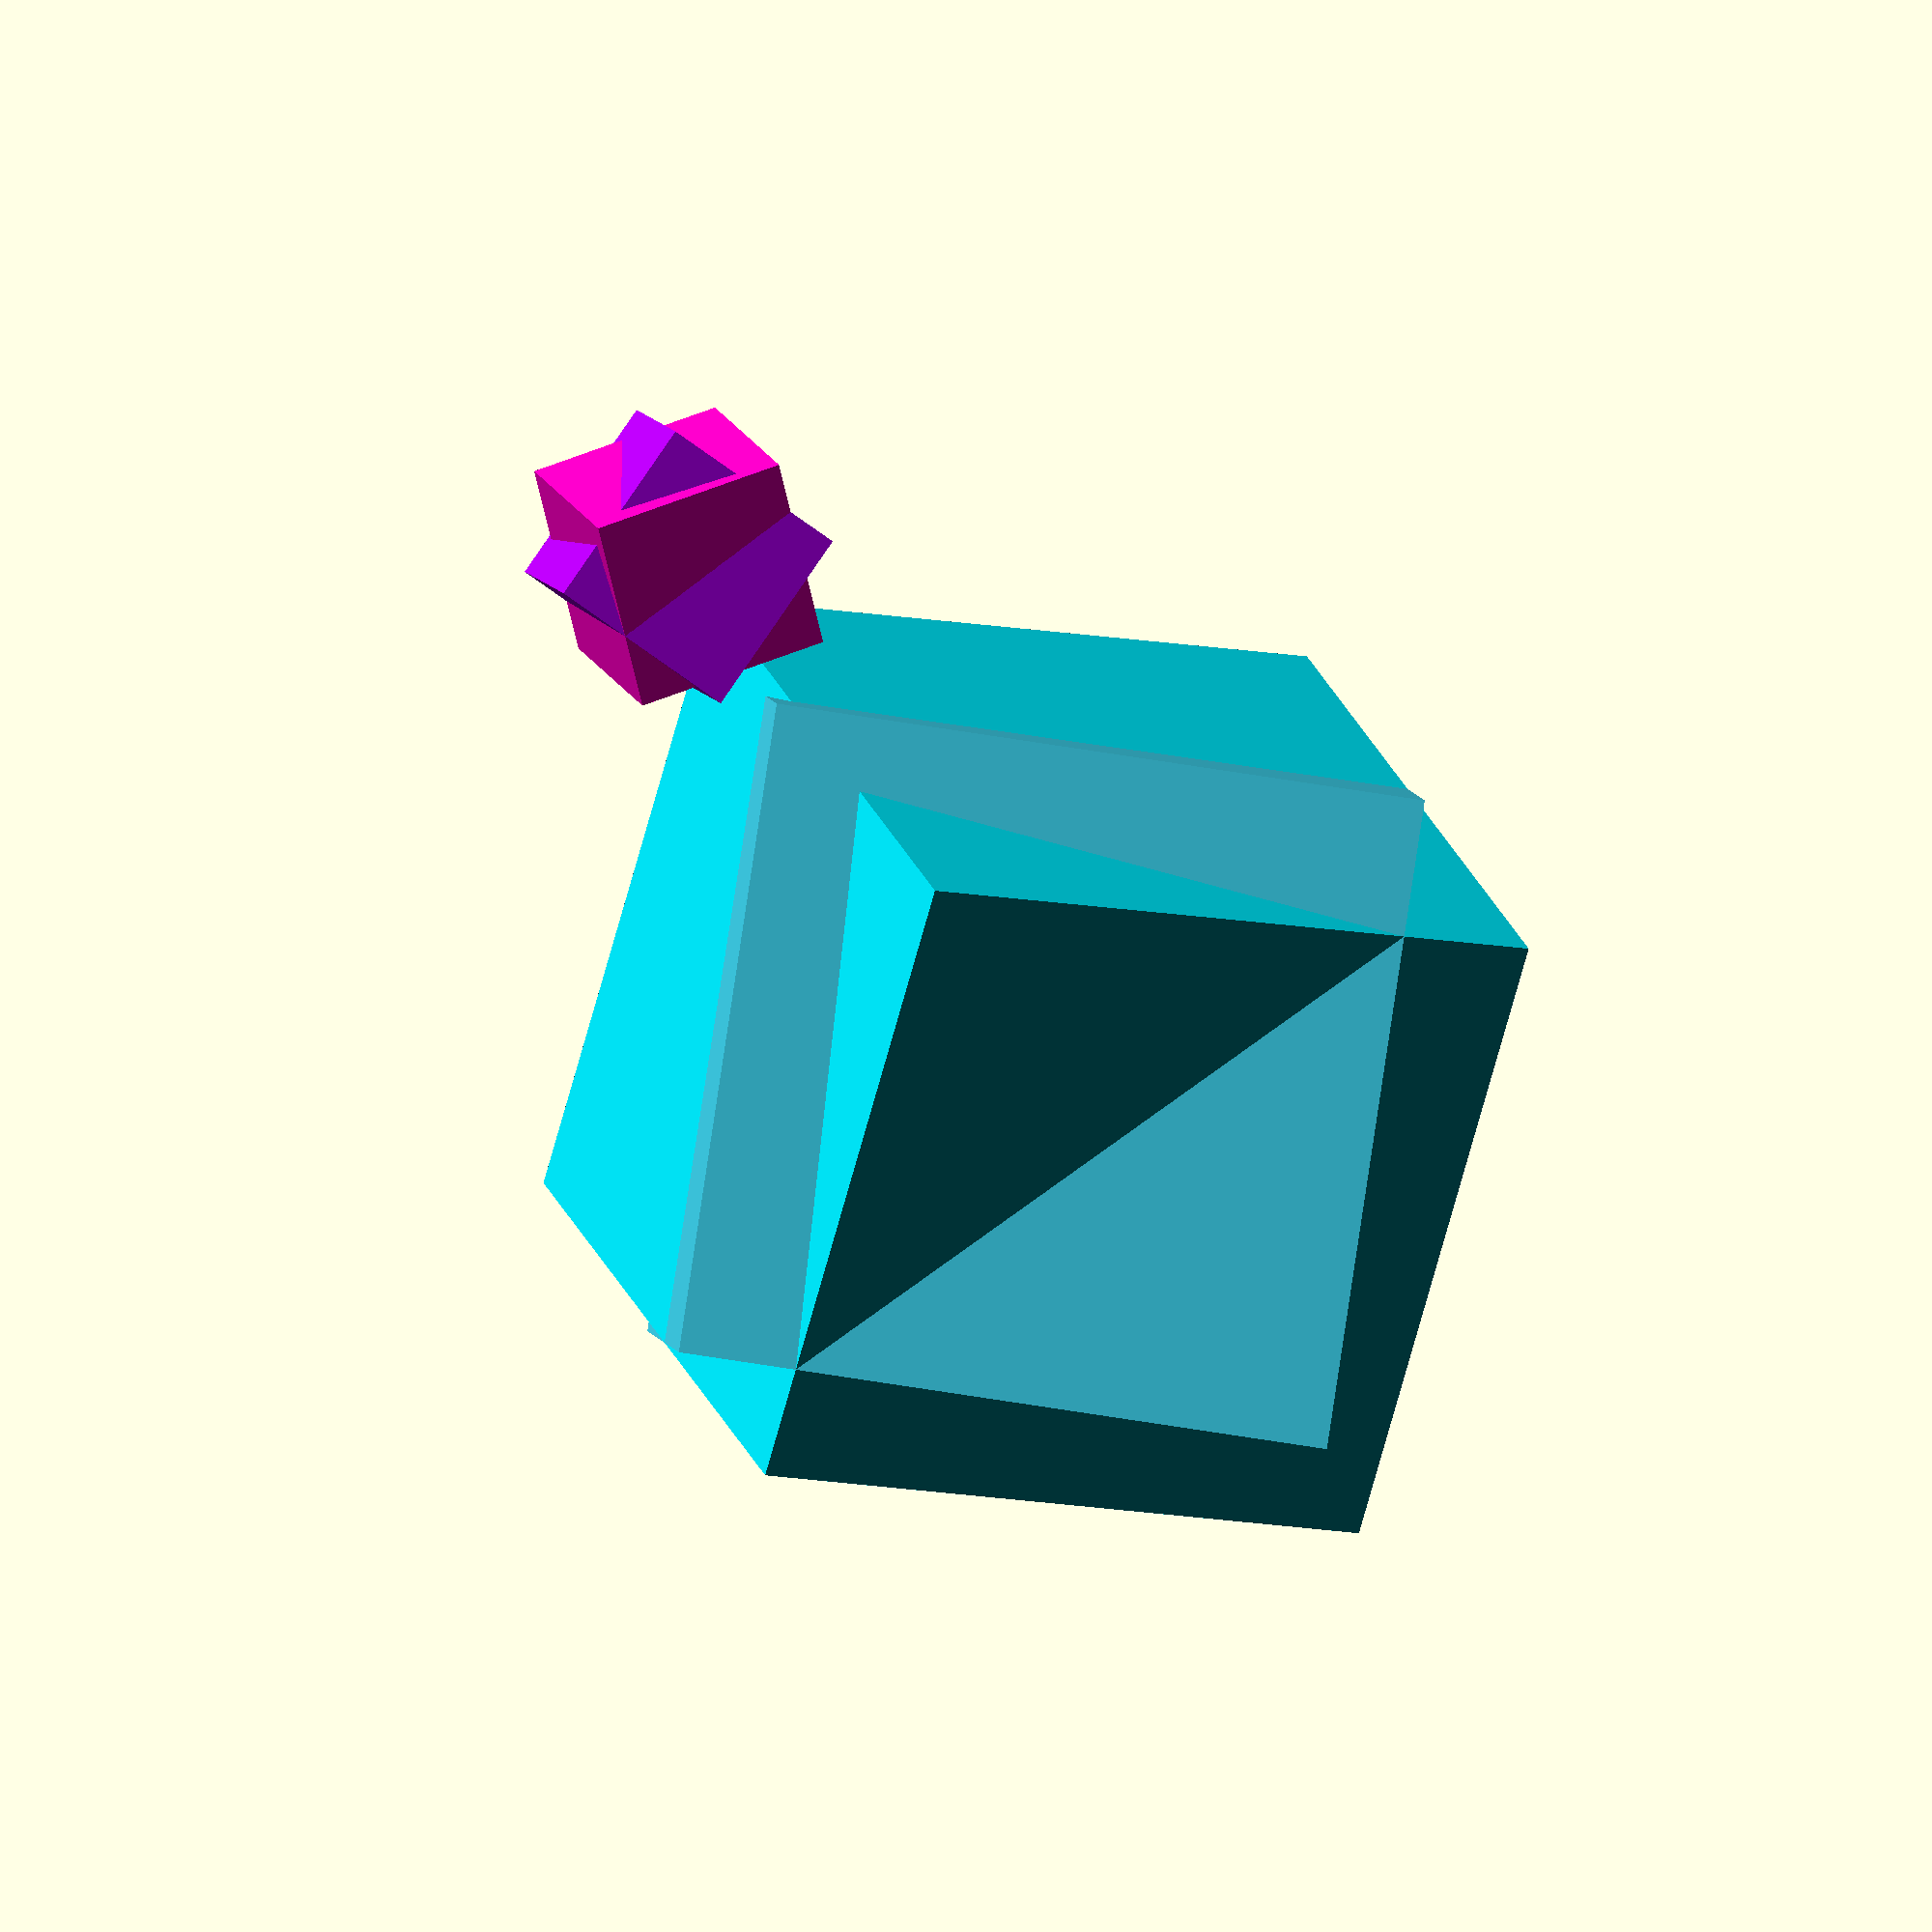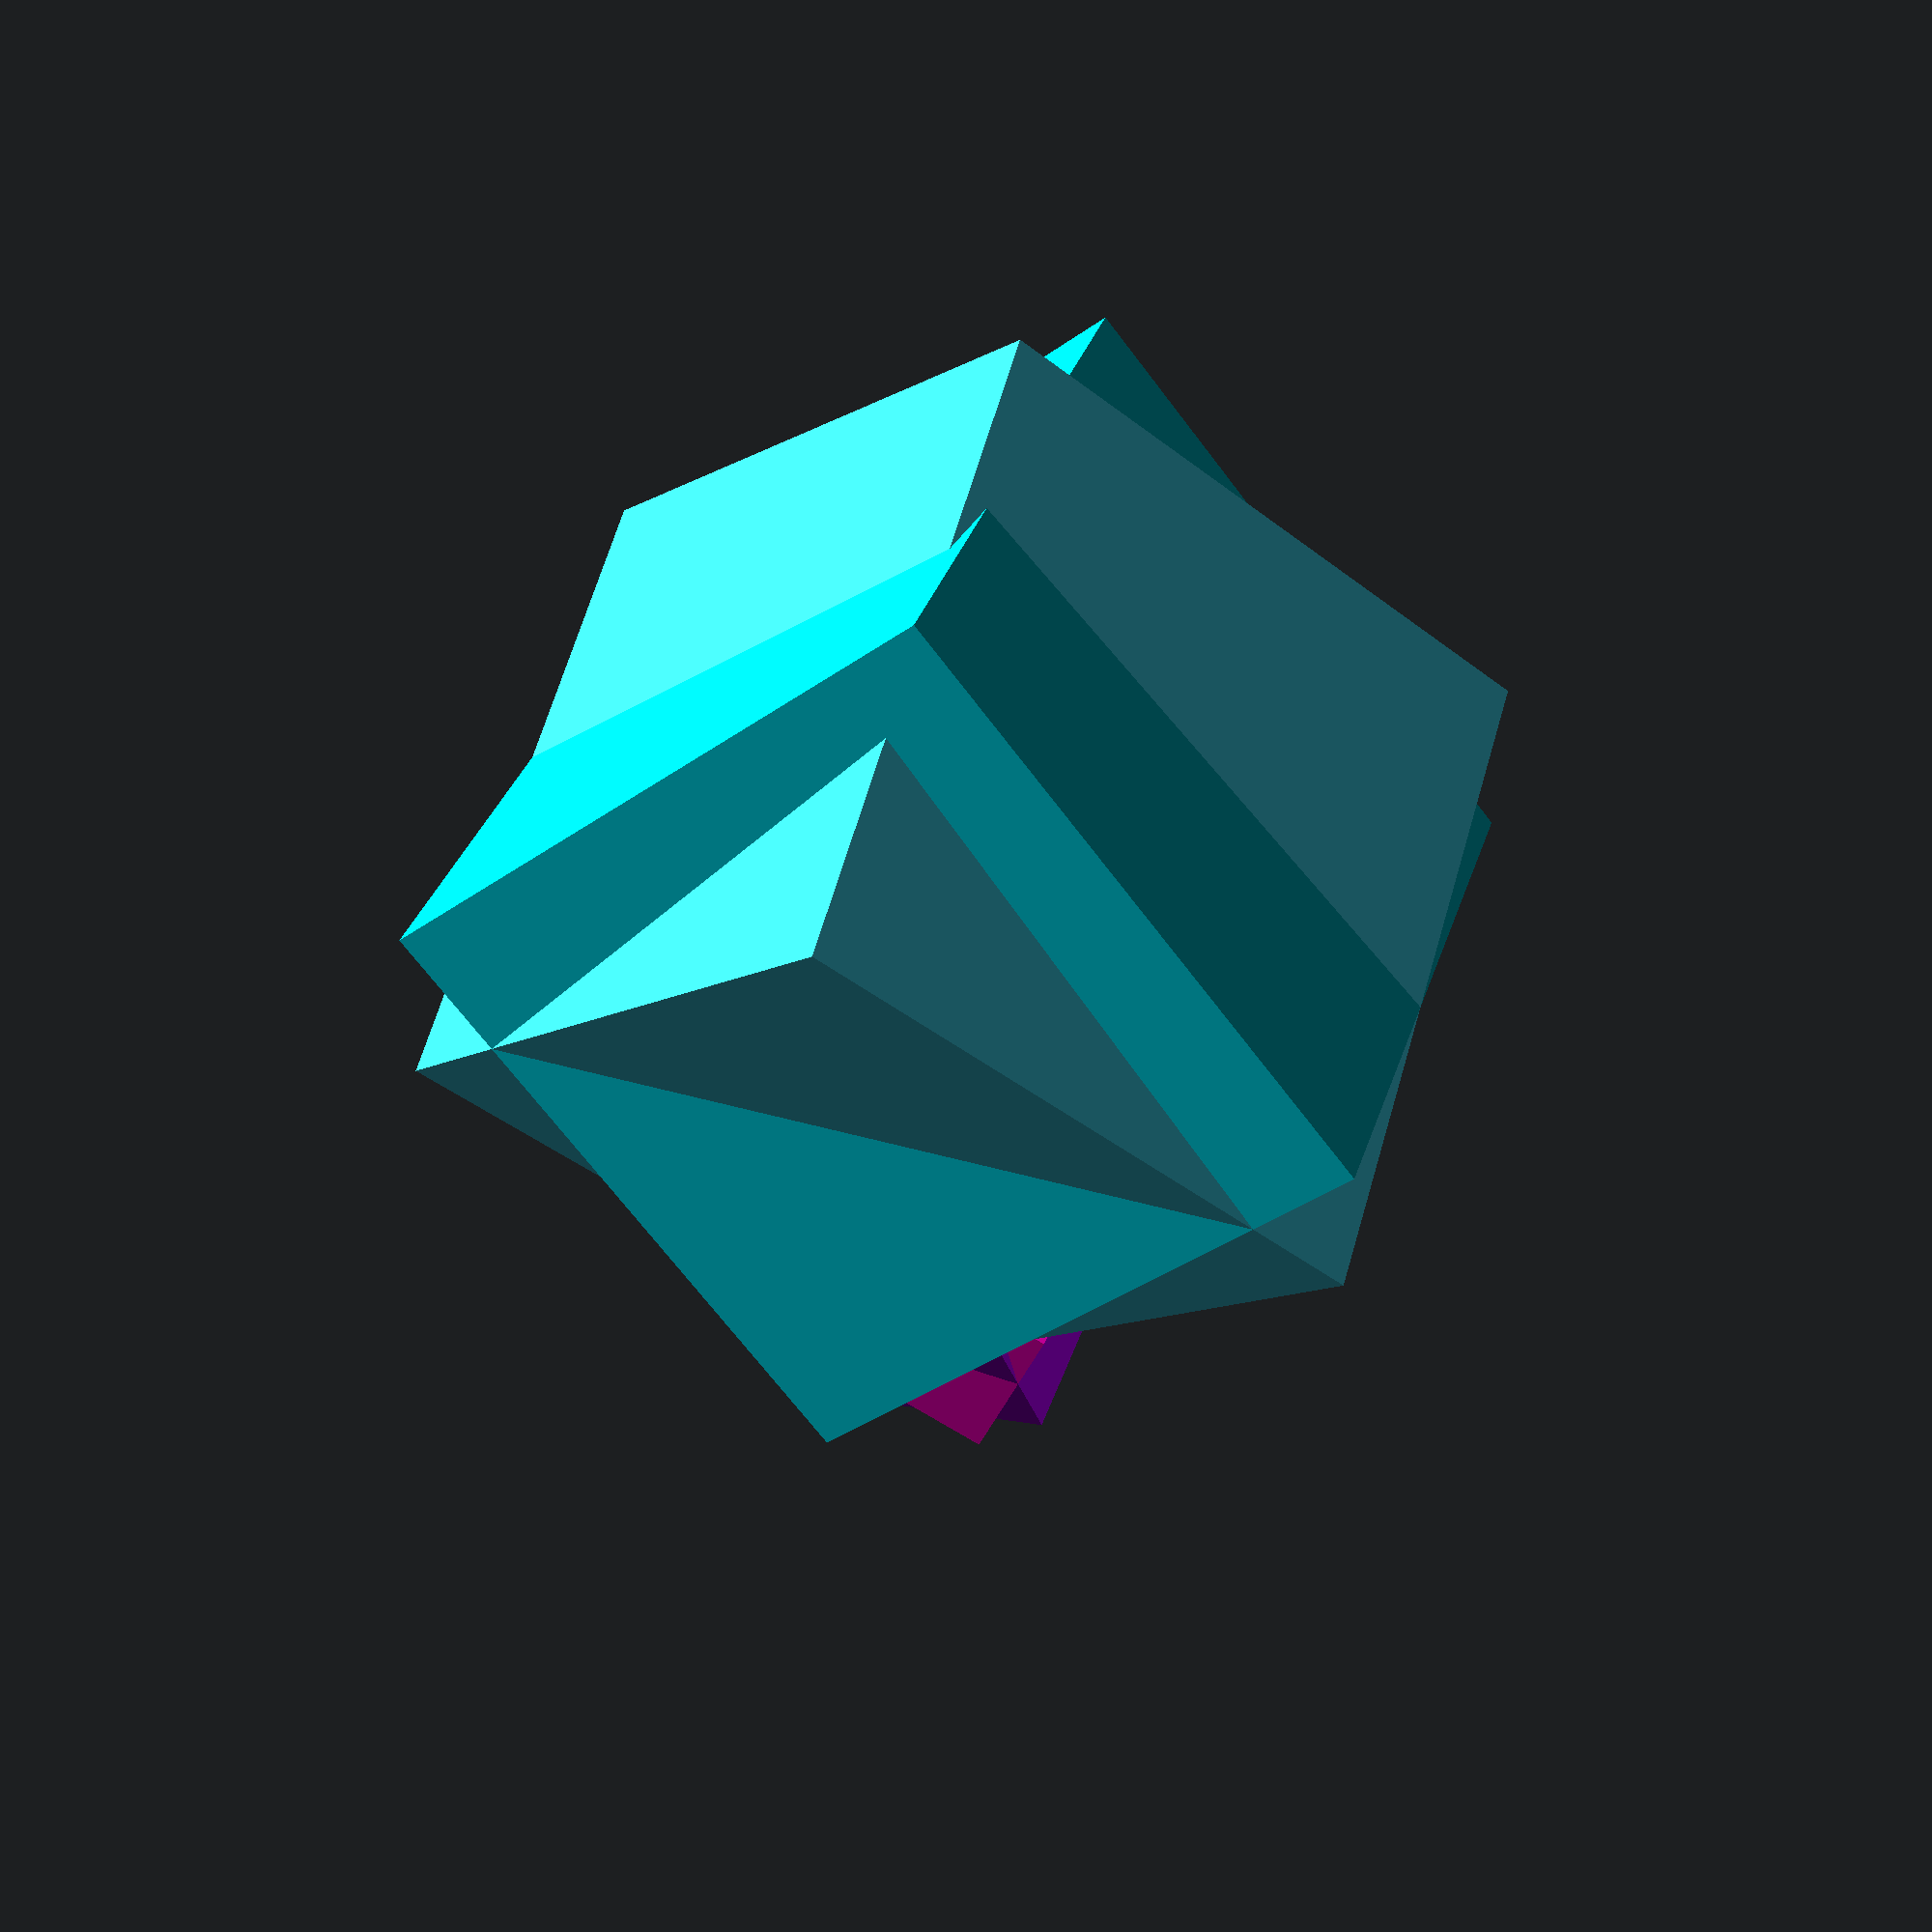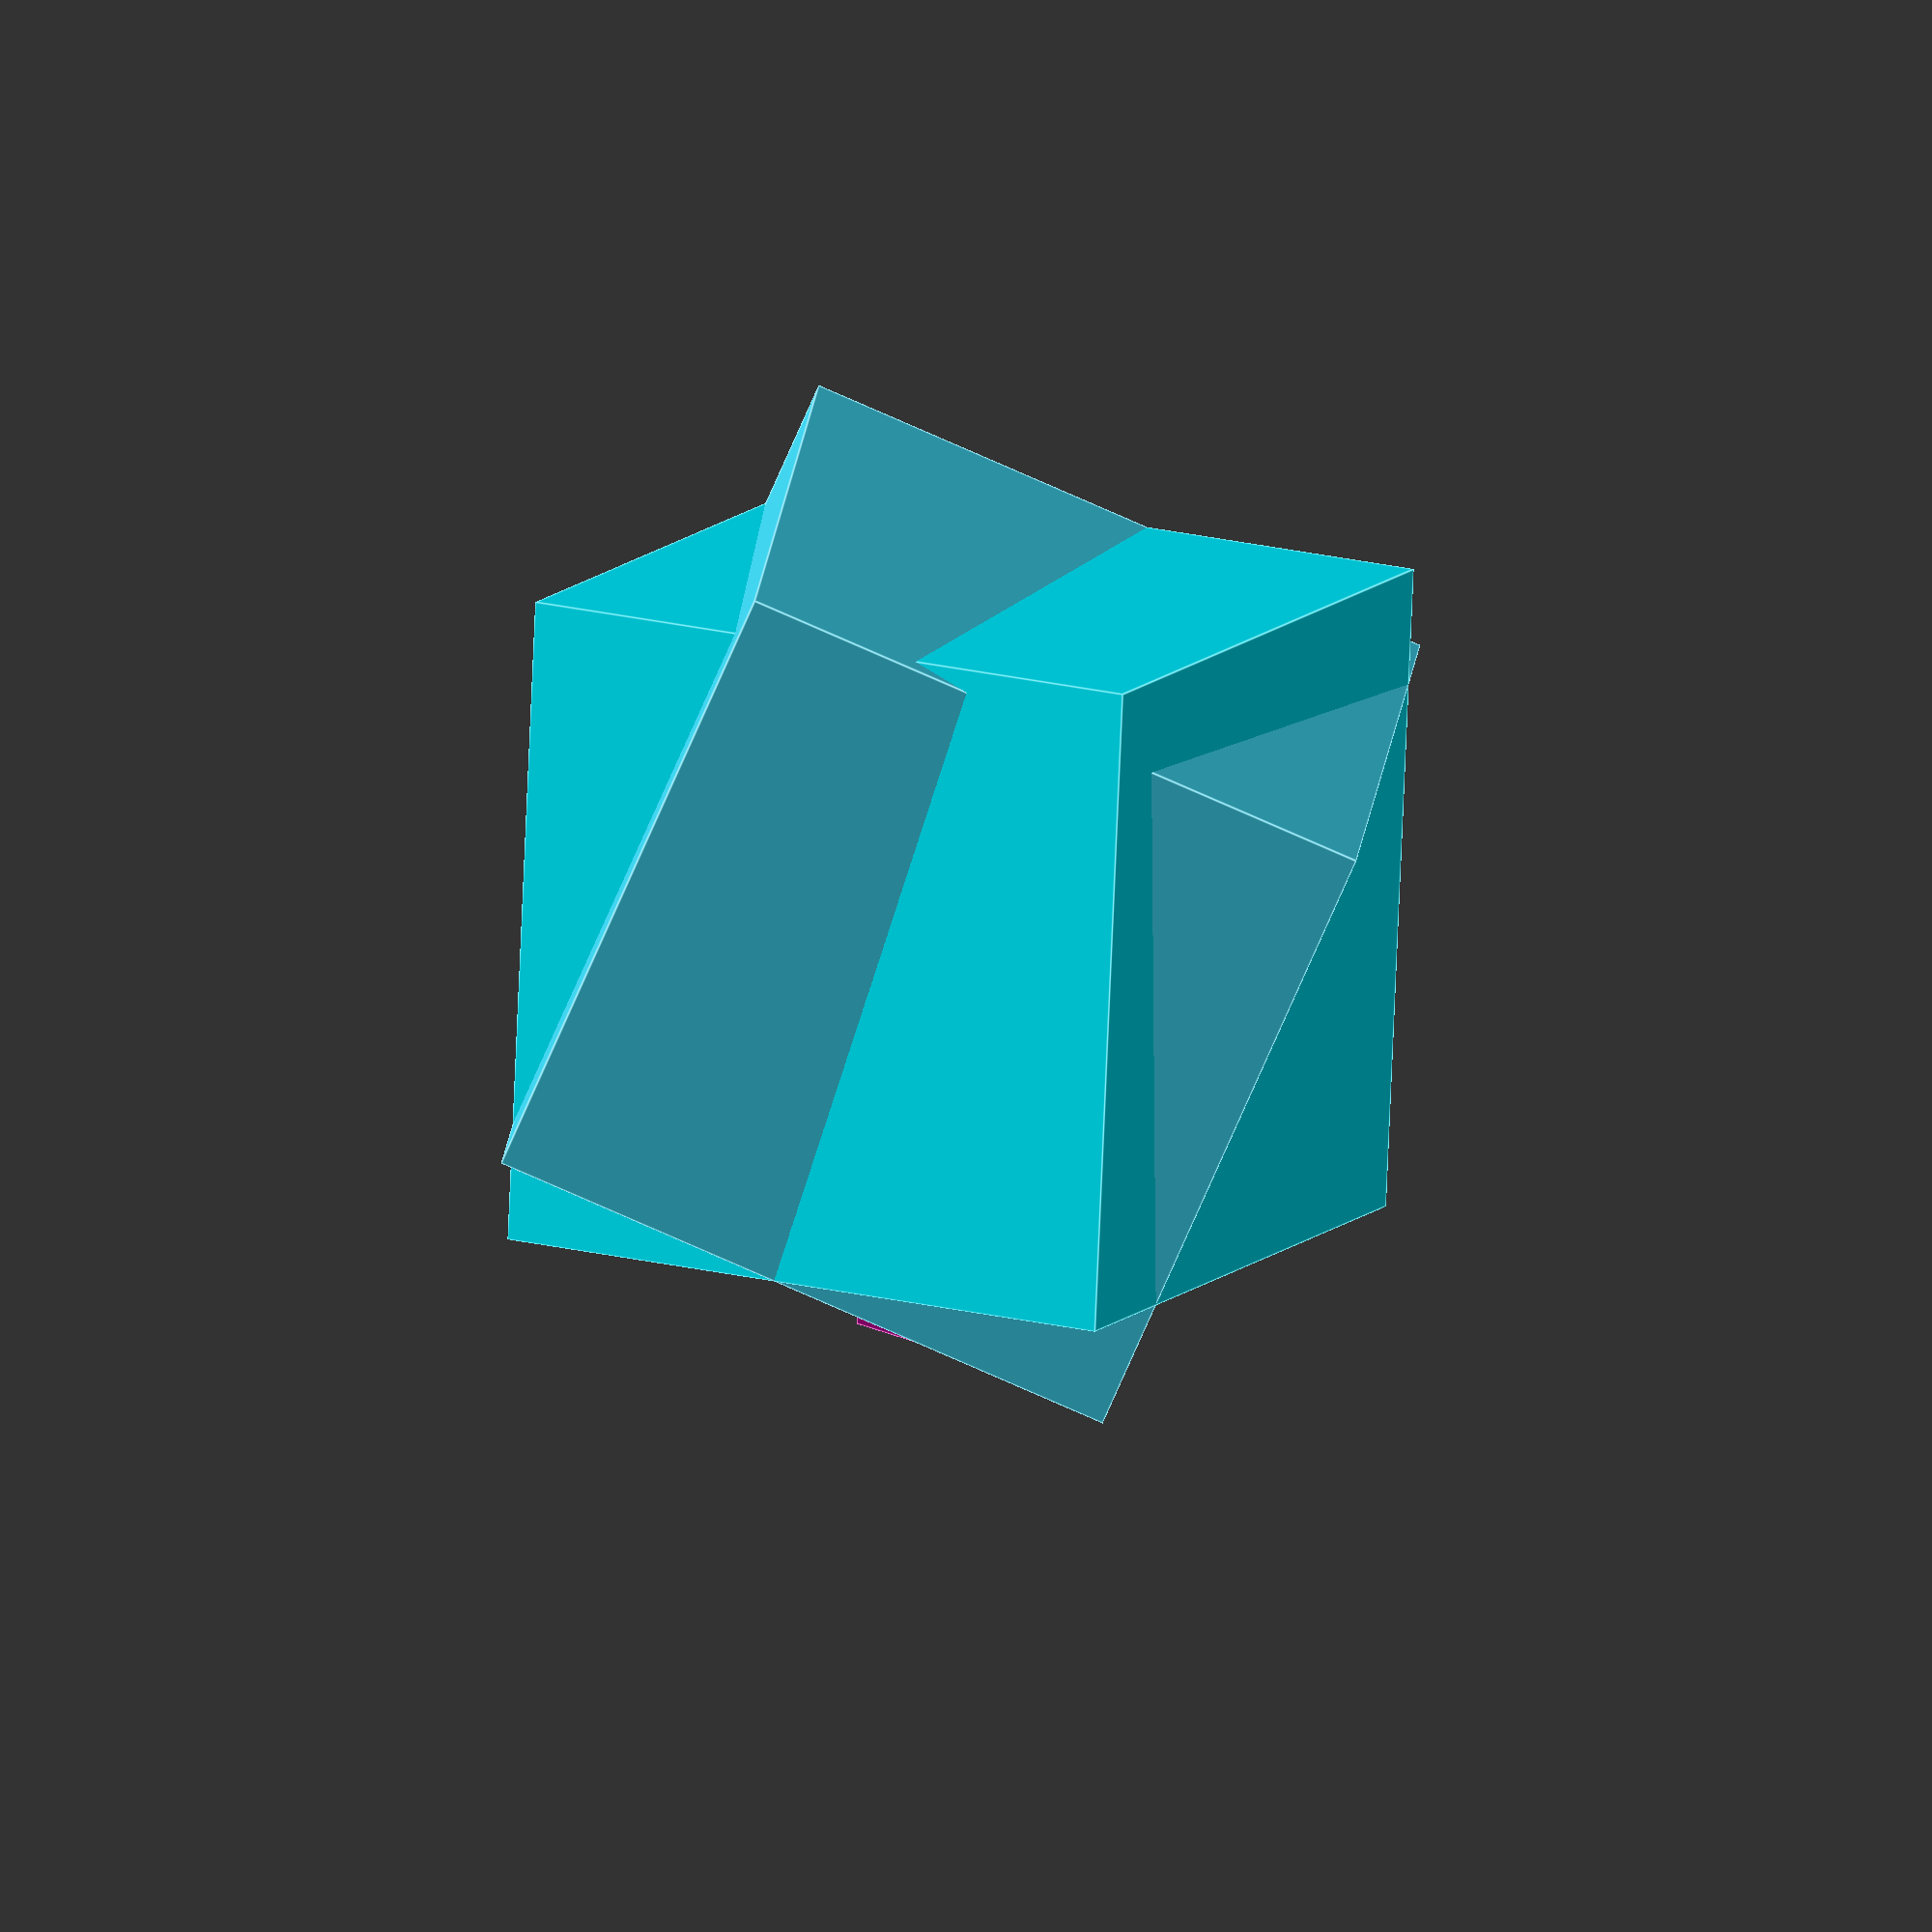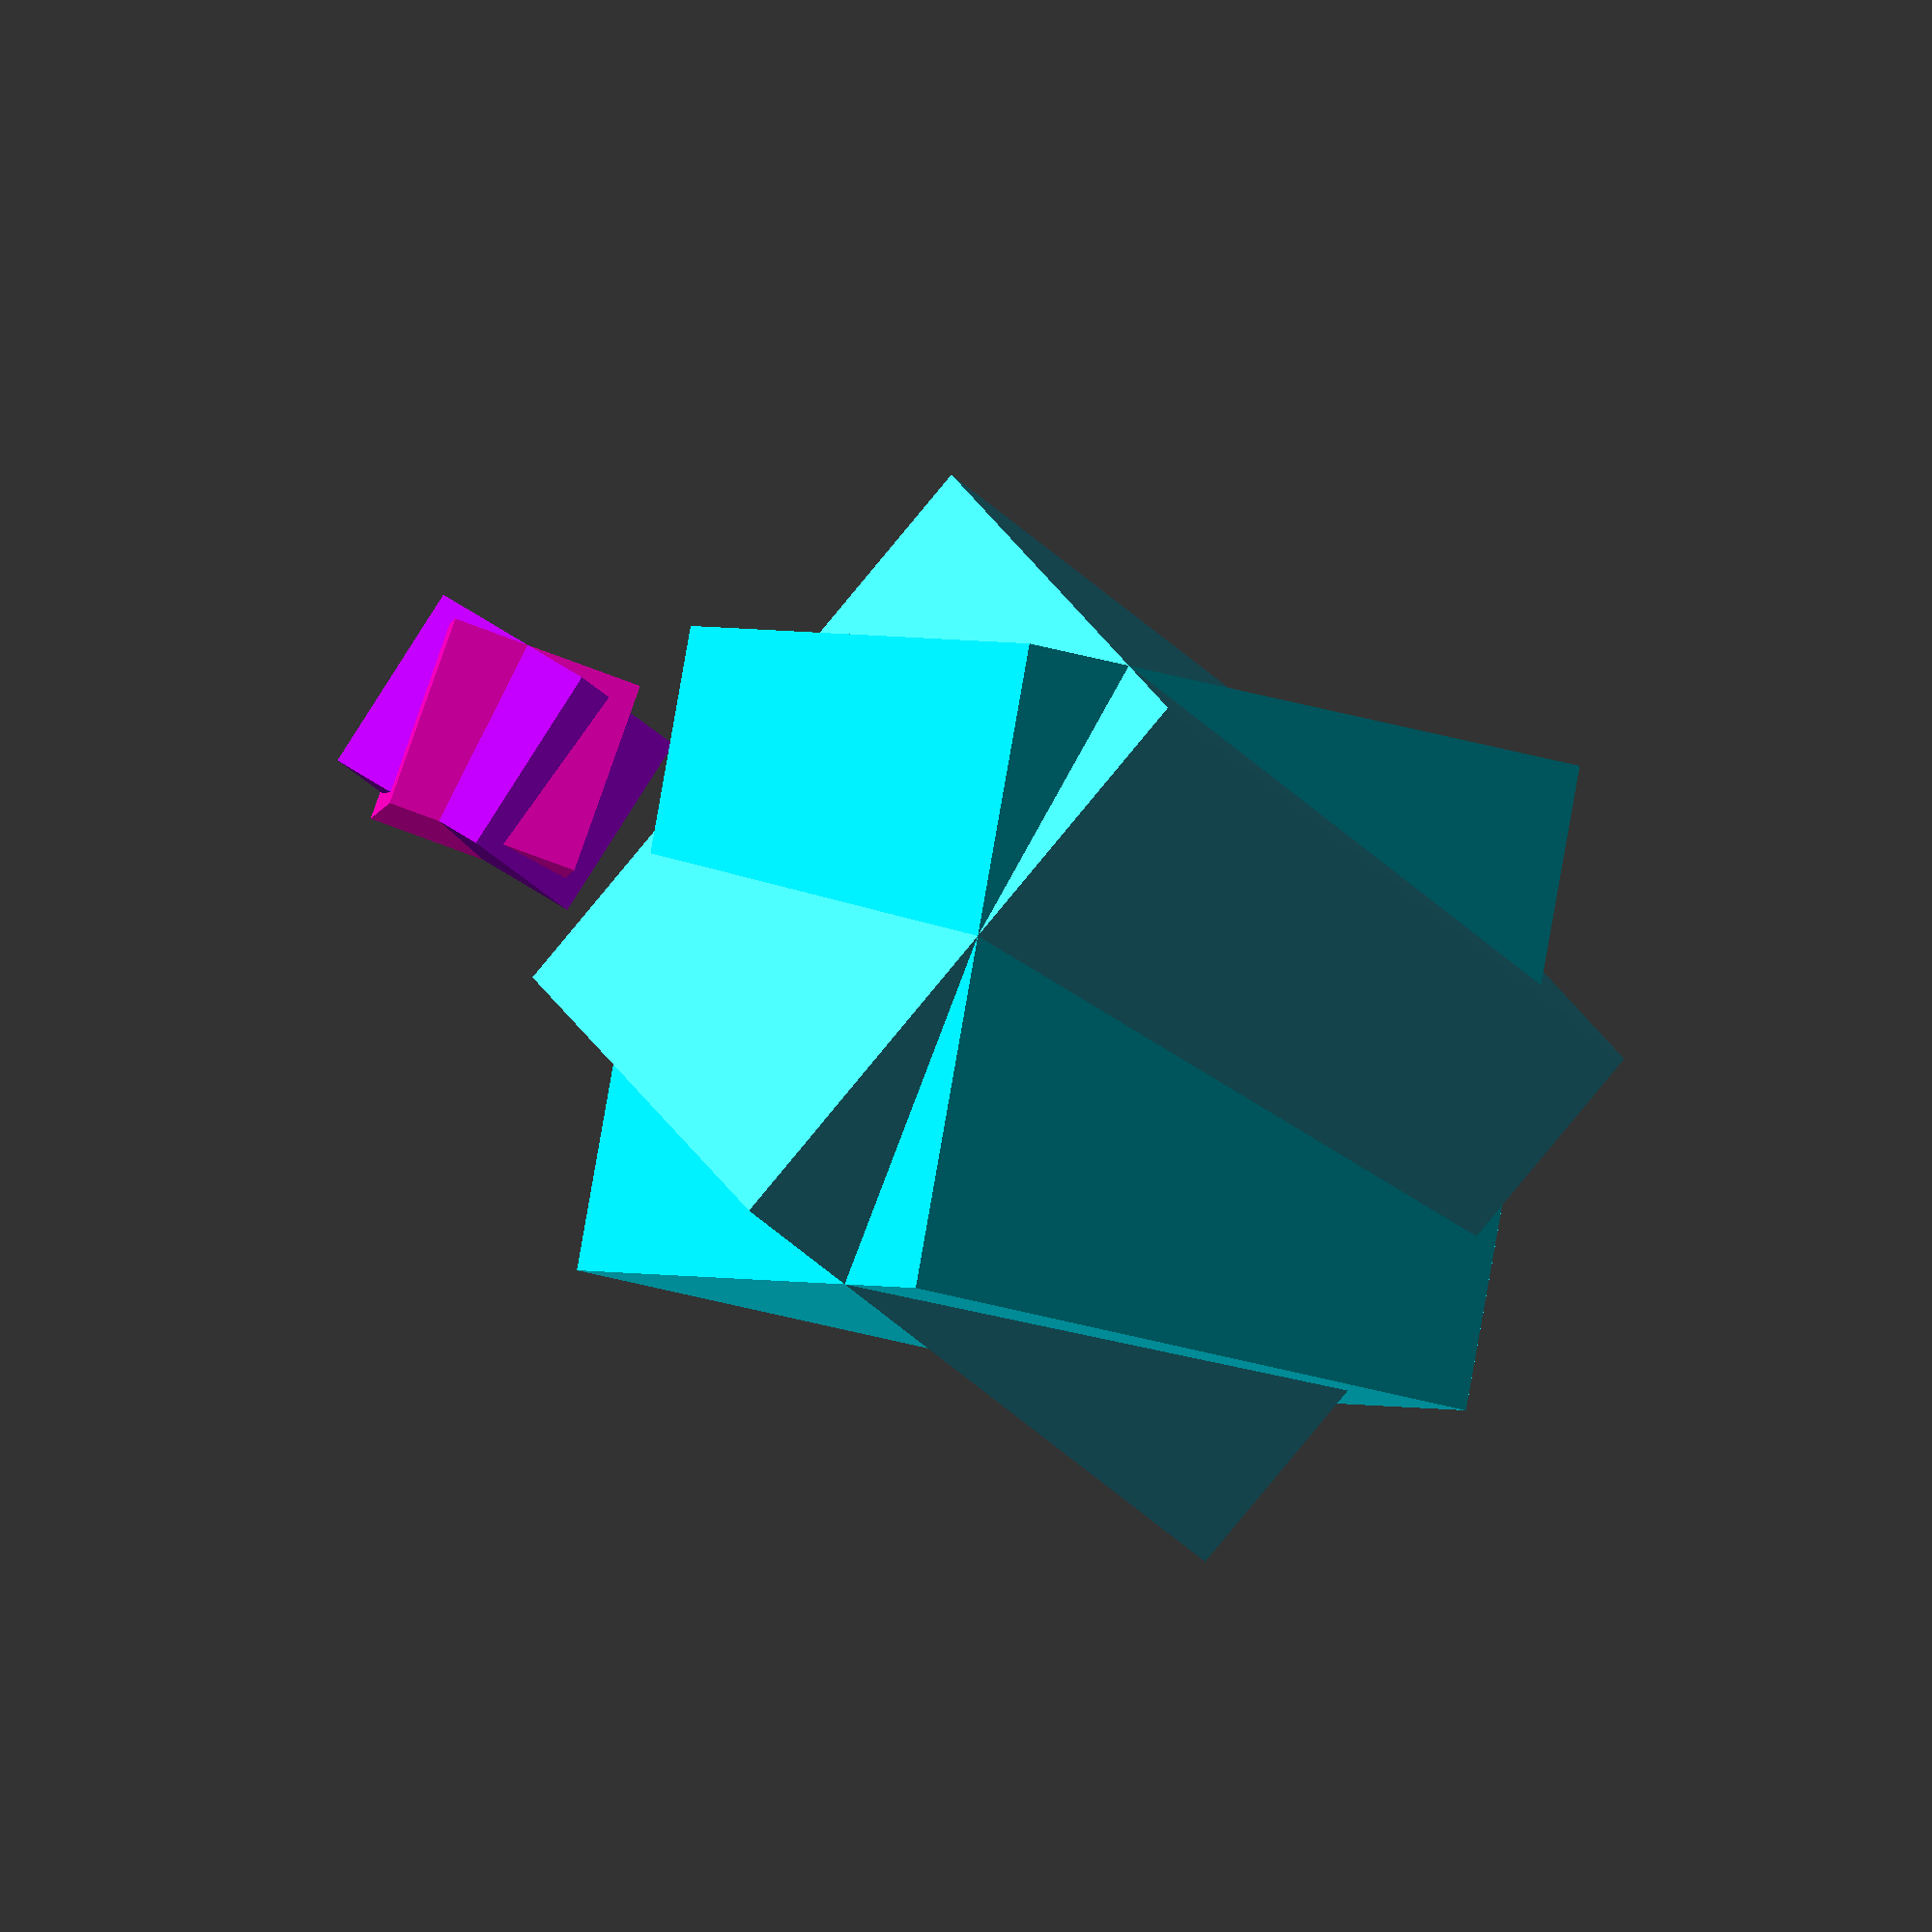
<openscad>
smCube = 3;
smCubeColor = [0.980, 0, 0.760];
smCube2 = smCube;
smCubeColor2 = [0.682, 0, 0.941];

rotationSm = 70;

lgCube = 10;
lgCubeColor = [0.258, 0.850, 0.956];
lgCube2 = lgCube;
lgCubeColor2 = [0, 0.870, 0.941];

rotationlg = 138;

color(smCubeColor)rotate([rotationSm,0,rotationSm])cube(smCube,center = true);
color(smCubeColor2) rotate([-(rotationSm),0,-(rotationSm)])cube(smCube2,center = true);

translate([0,lgCube,0]){rotate([(rotationlg)/2,0,rotationlg])color(lgCubeColor)
 cube(lgCube, center = true);
 rotate([-(rotationlg)/2,0,-(rotationlg)])color(lgCubeColor2)cube(lgCube2, center = true);}
</openscad>
<views>
elev=337.4 azim=147.0 roll=0.5 proj=o view=solid
elev=131.3 azim=180.2 roll=177.6 proj=p view=wireframe
elev=142.3 azim=156.3 roll=264.1 proj=o view=edges
elev=255.3 azim=68.6 roll=20.3 proj=o view=solid
</views>
